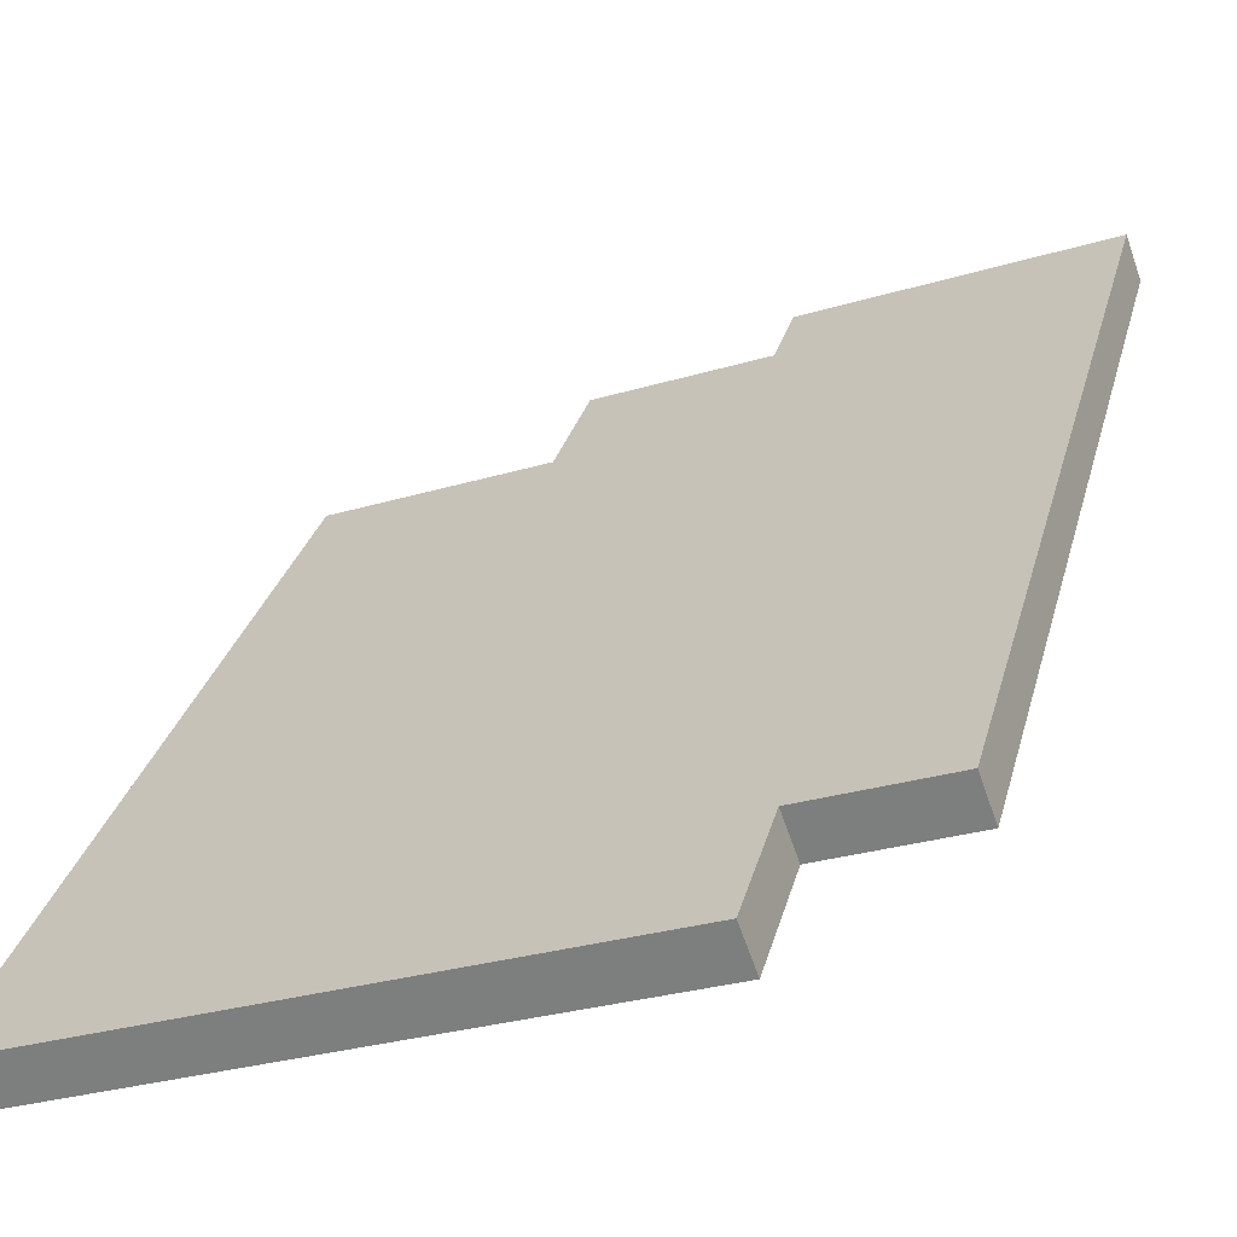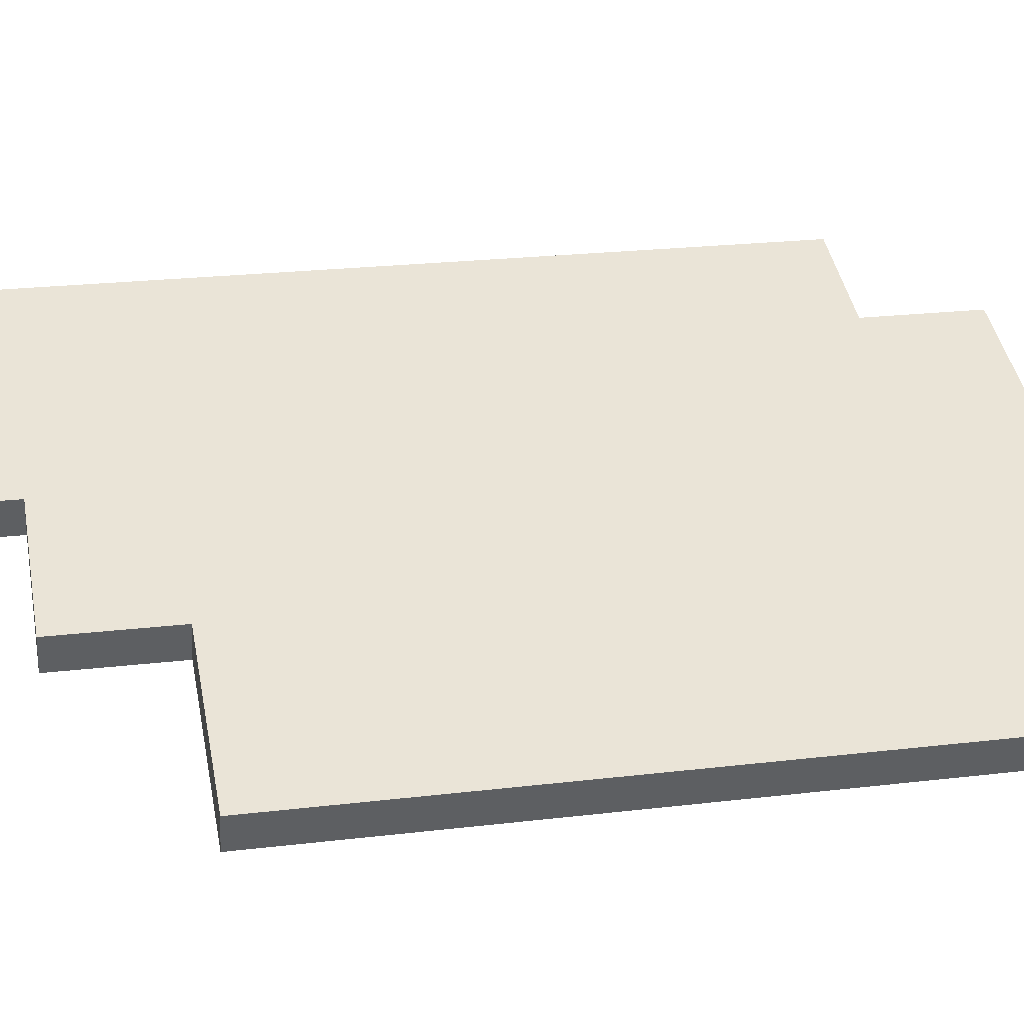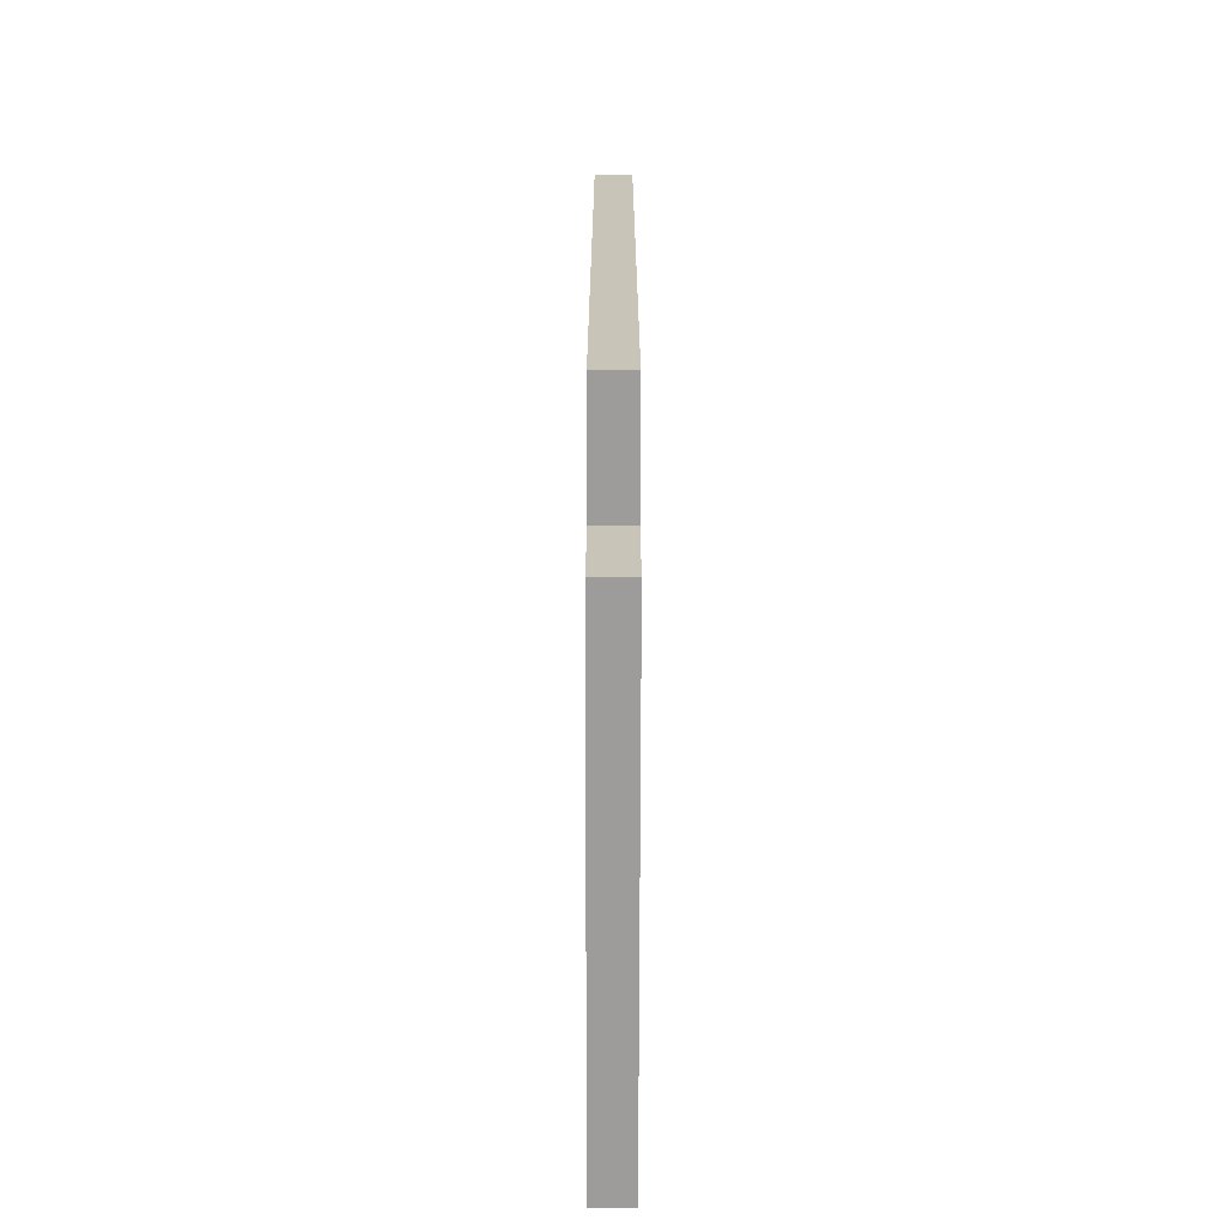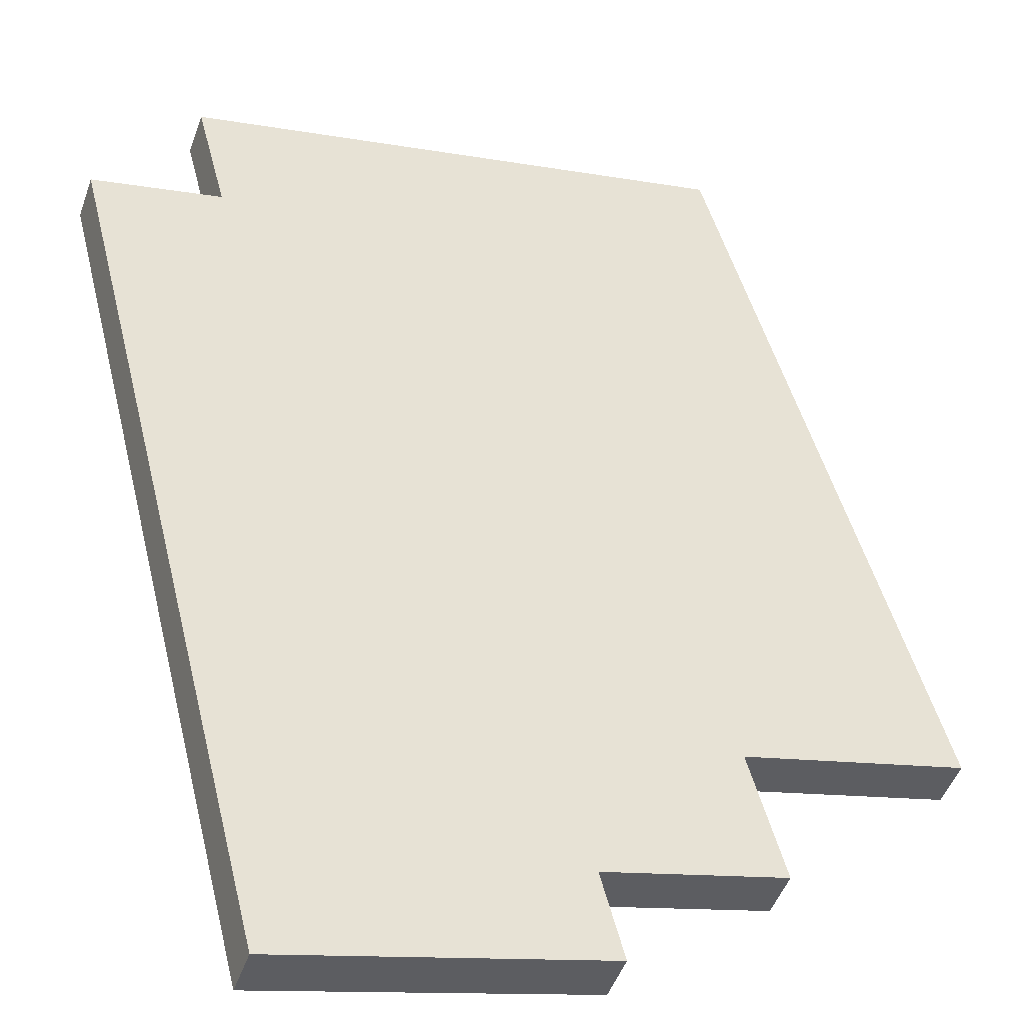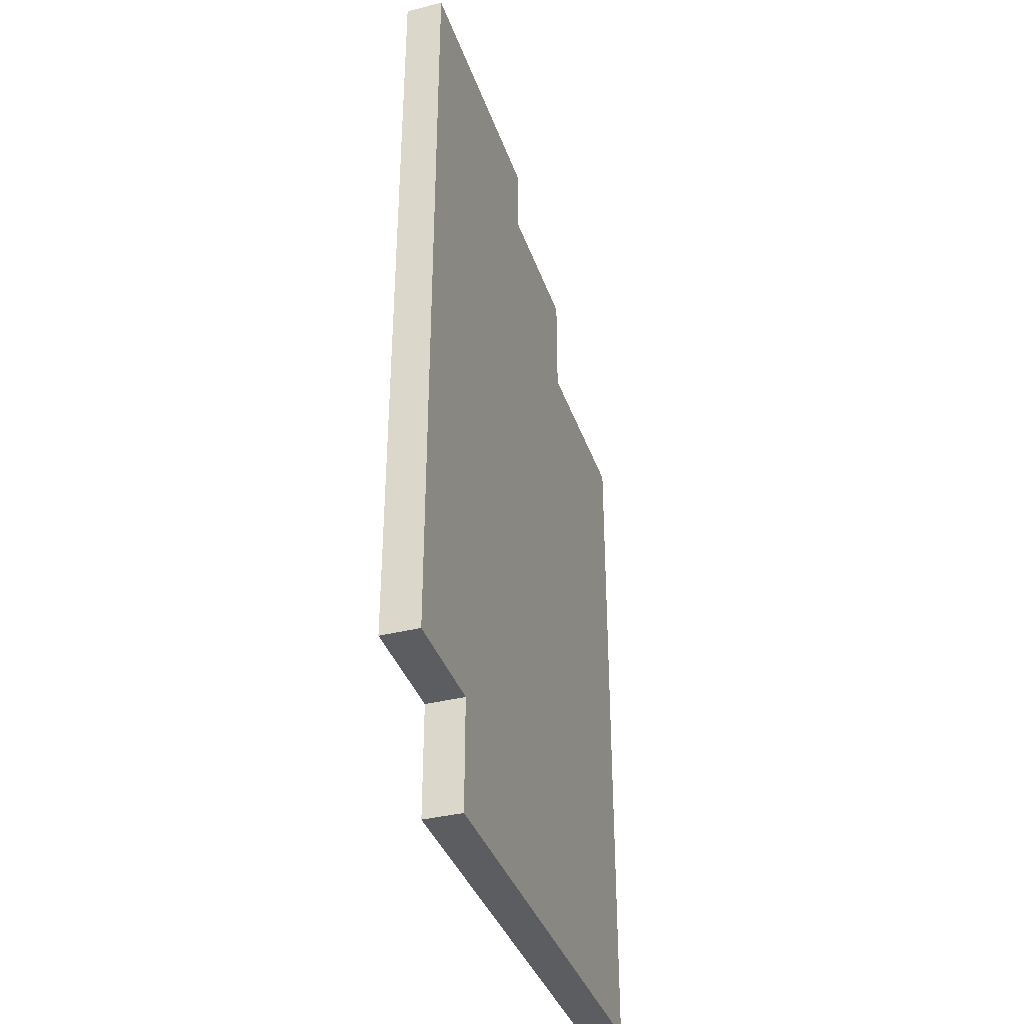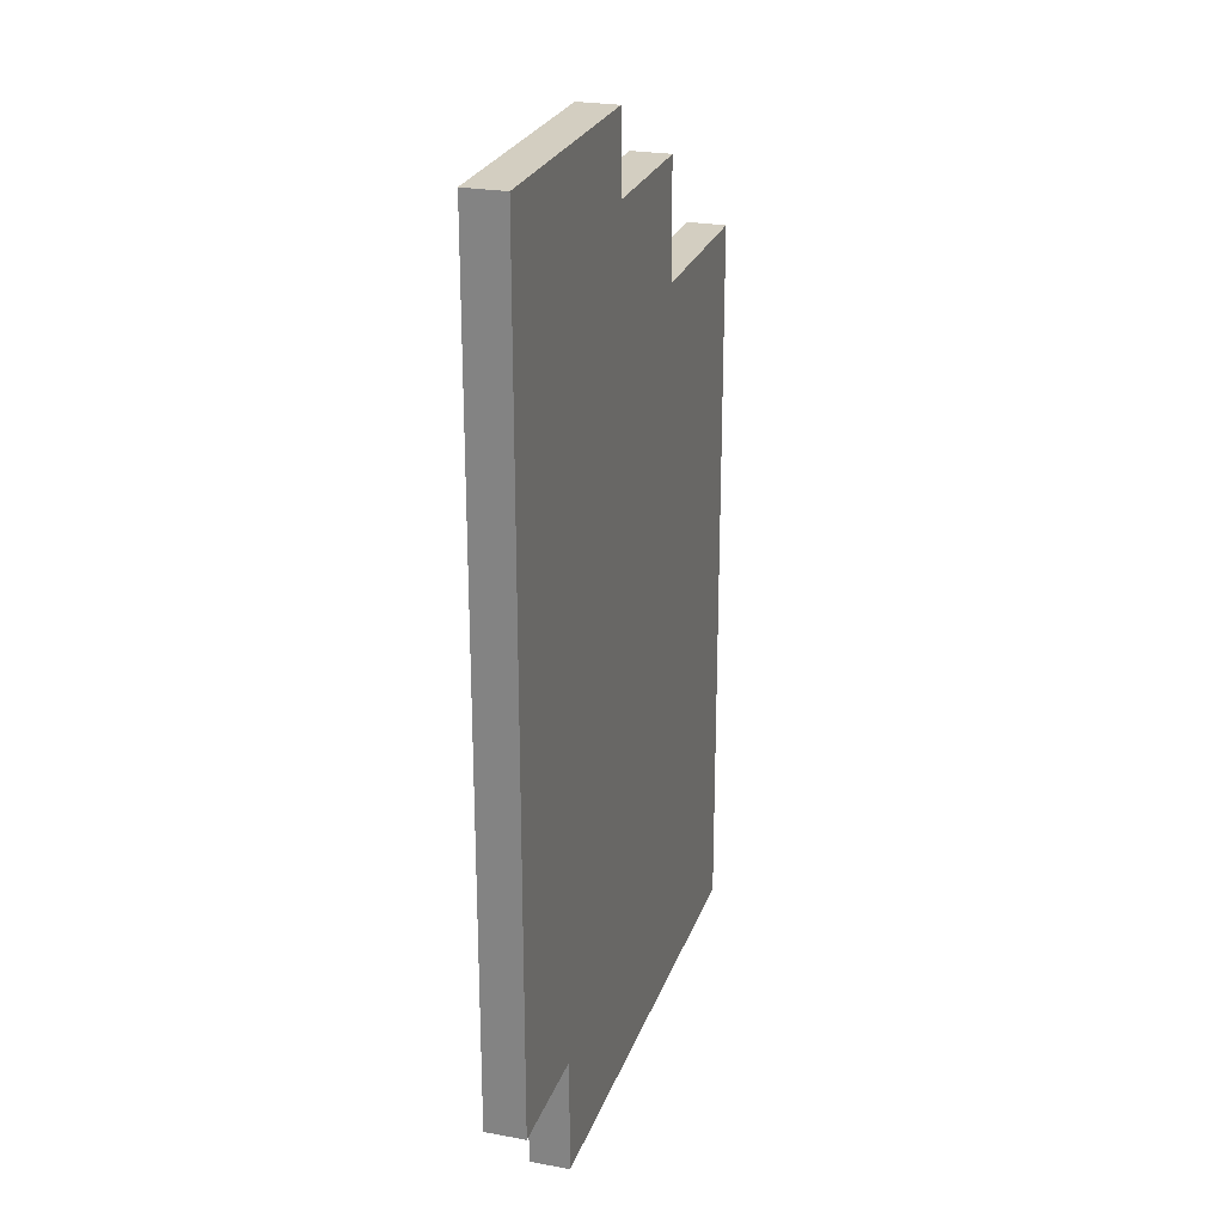
<metadata>
{"format":"obj","ext":"obj","renderer":"f3d","projection":"perspective","resolution":1024,"background":"white","views":[{"elev":28.1,"azim":-166.5,"up":"+Y"},{"elev":22.7,"azim":78.4,"up":"+Y"},{"elev":-70.2,"azim":-110.1,"up":"+Z"},{"elev":45.8,"azim":-13.4,"up":"+Y"},{"elev":-36.9,"azim":-92.1,"up":"+Z"},{"elev":24.9,"azim":-93.1,"up":"+Z"}]}
</metadata>
<code>
g bank_door_L001
v -1.287 -3.445 1.189
v -1.308 -3.503 1.189
v -1.308 -3.503 2.376
v -1.287 -3.445 2.376
v -1.581 -3.338 2.376
v -1.602 -3.397 2.376
v -1.602 -3.397 2.564
v -1.581 -3.338 2.564
v -1.816 -3.252 2.564
v -1.837 -3.311 2.564
v -1.837 -3.311 2.689
v -1.816 -3.252 2.689
v -2.072 -3.226 1.189
v -2.051 -3.167 1.189
v -2.072 -3.226 1.376
v -2.051 -3.167 1.376
v -2.248 -3.161 1.376
v -2.227 -3.103 1.376
v -2.248 -3.161 2.689
v -2.227 -3.103 2.689
v -2.072 -3.226 1.189
v -1.308 -3.503 1.189
v -1.287 -3.445 1.189
v -2.051 -3.167 1.189
v -2.248 -3.161 1.376
v -2.072 -3.226 1.376
v -2.051 -3.167 1.376
v -2.227 -3.103 1.376
v -1.308 -3.503 2.376
v -1.602 -3.397 2.376
v -1.287 -3.445 2.376
v -1.581 -3.338 2.376
v -1.602 -3.397 2.564
v -1.837 -3.311 2.564
v -1.581 -3.338 2.564
v -1.816 -3.252 2.564
v -1.837 -3.311 2.689
v -2.248 -3.161 2.689
v -1.816 -3.252 2.689
v -2.227 -3.103 2.689
v -2.072 -3.226 1.376
v -1.308 -3.503 1.189
v -2.072 -3.226 1.189
v -1.308 -3.503 2.376
v -2.248 -3.161 1.376
v -1.602 -3.397 2.376
v -1.602 -3.397 2.564
v -1.837 -3.311 2.564
v -1.837 -3.311 2.689
v -2.248 -3.161 2.689
v -1.287 -3.445 1.189
v -2.051 -3.167 1.376
v -2.051 -3.167 1.189
v -1.287 -3.445 2.376
v -2.227 -3.103 1.376
v -1.581 -3.338 2.376
v -1.581 -3.338 2.564
v -1.816 -3.252 2.564
v -1.816 -3.252 2.689
v -2.227 -3.103 2.689
g bank_door_L001_0
f 3 2 1
f 3 1 4
f 7 6 5
f 7 5 8
f 11 10 9
f 11 9 12
f 15 14 13
f 15 16 14
f 19 18 17
f 19 20 18
f 23 22 21
f 23 21 24
f 27 26 25
f 27 25 28
f 31 30 29
f 31 32 30
f 35 34 33
f 35 36 34
f 39 38 37
f 39 40 38
f 43 42 41
f 41 42 44
f 45 41 44
f 45 44 46
f 45 46 47
f 45 47 48
f 45 48 49
f 45 49 50
f 53 52 51
f 52 54 51
f 55 54 52
f 55 56 54
f 55 57 56
f 55 58 57
f 55 59 58
f 55 60 59

</code>
